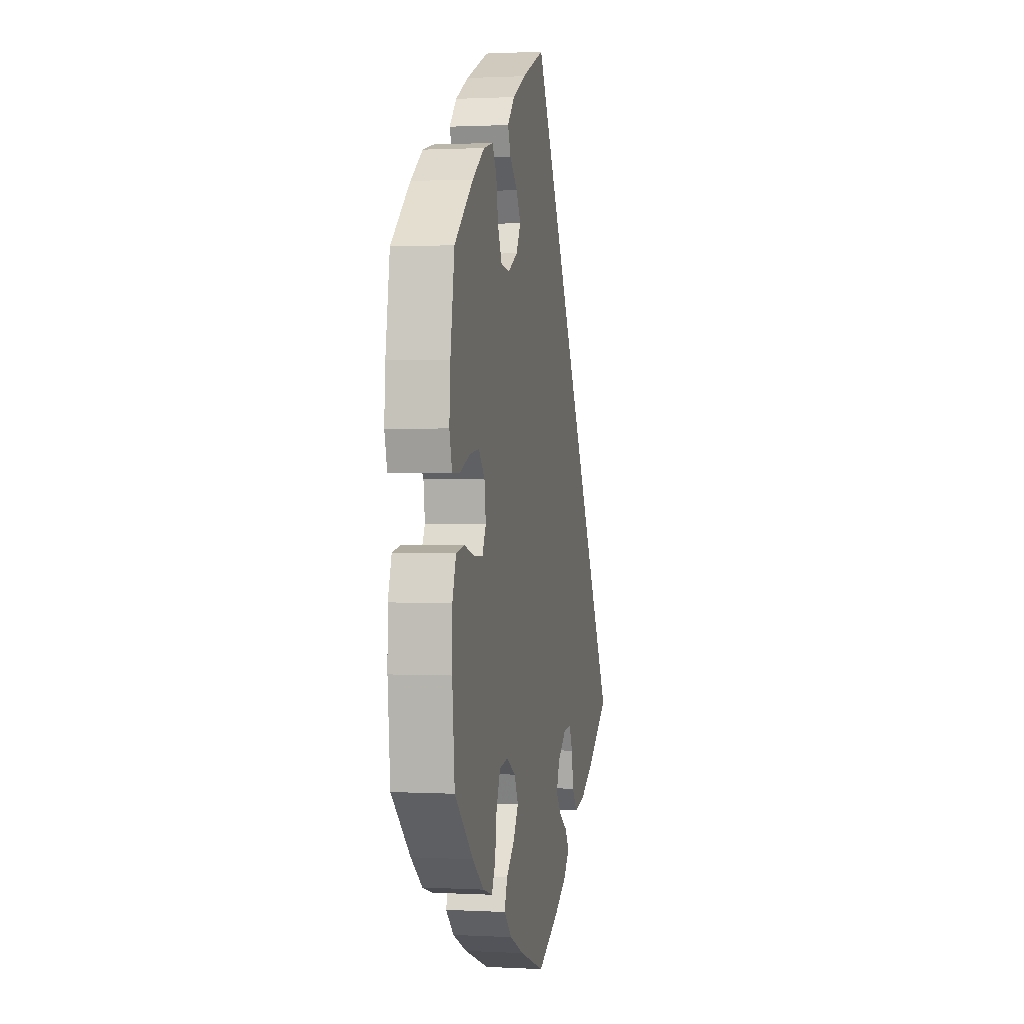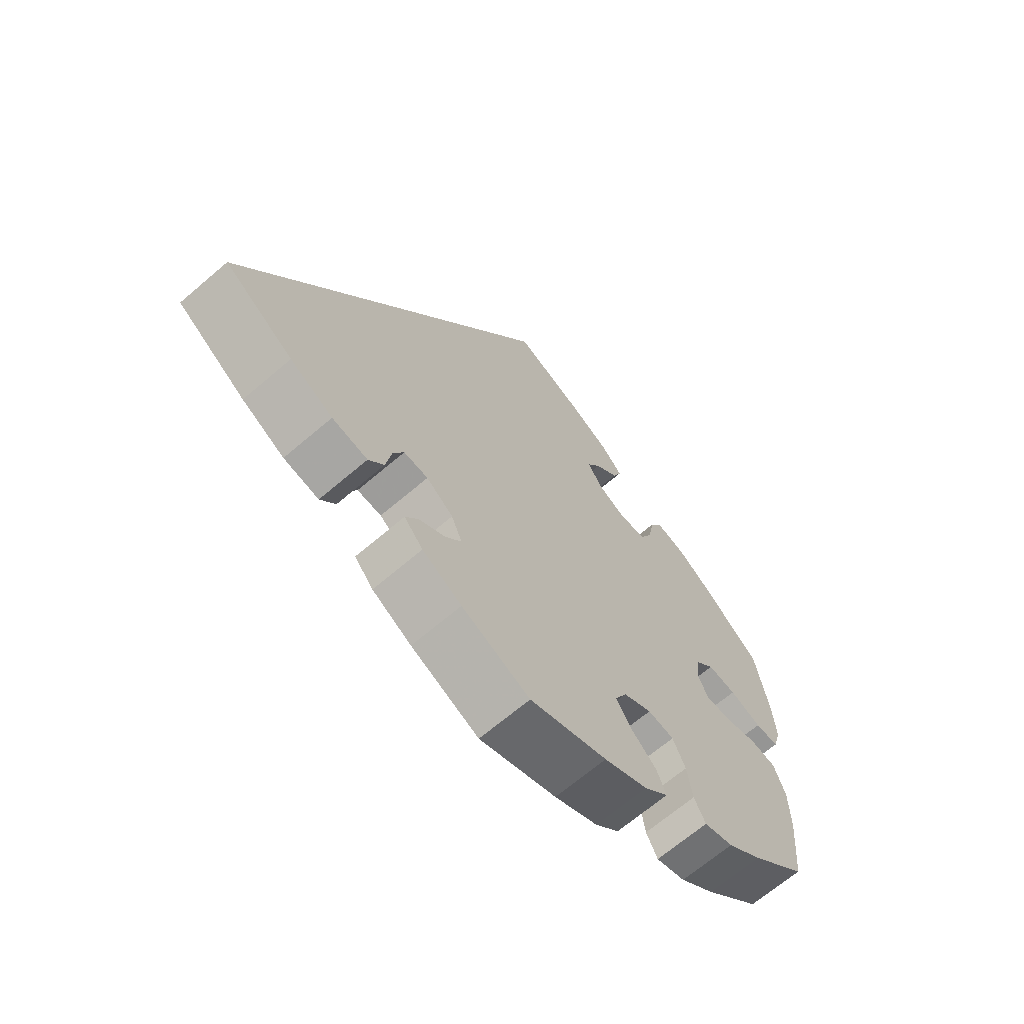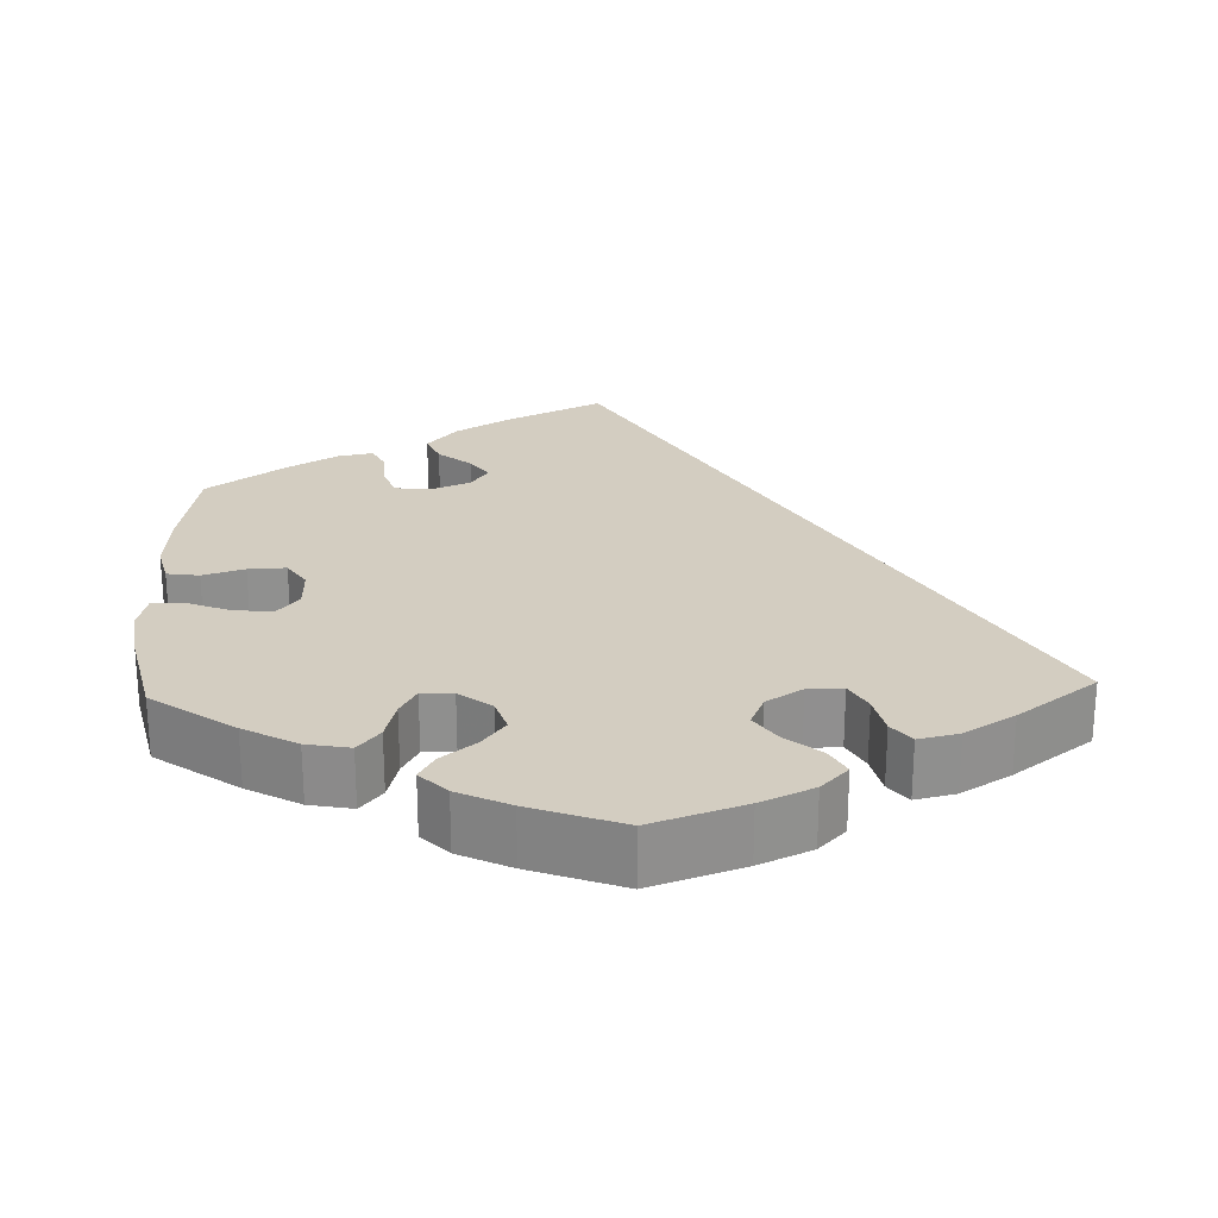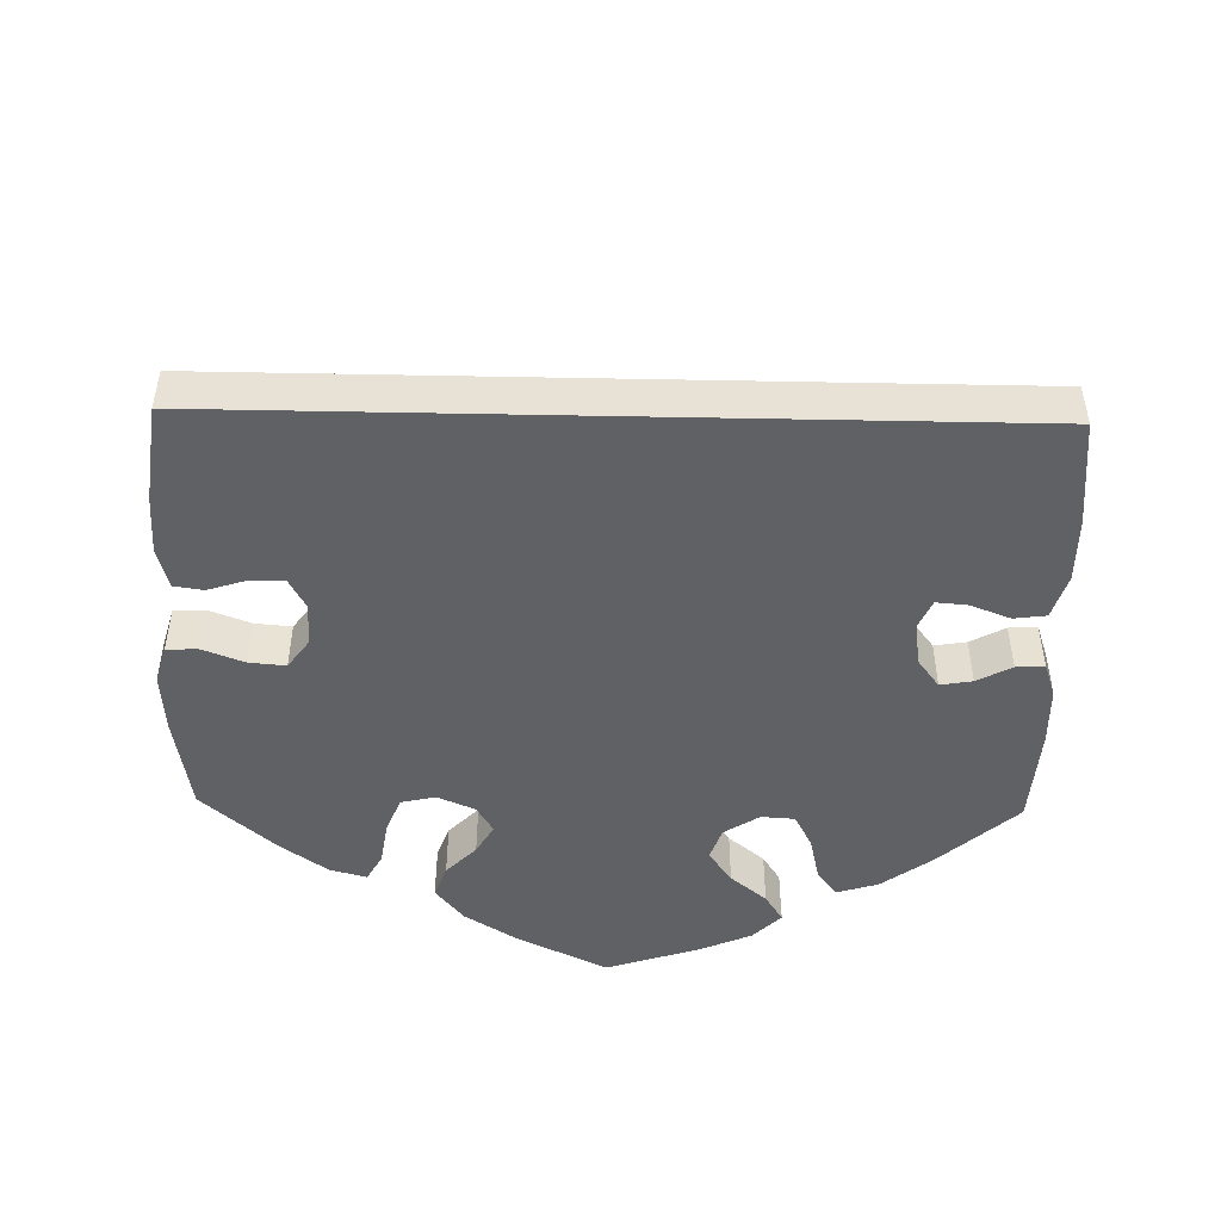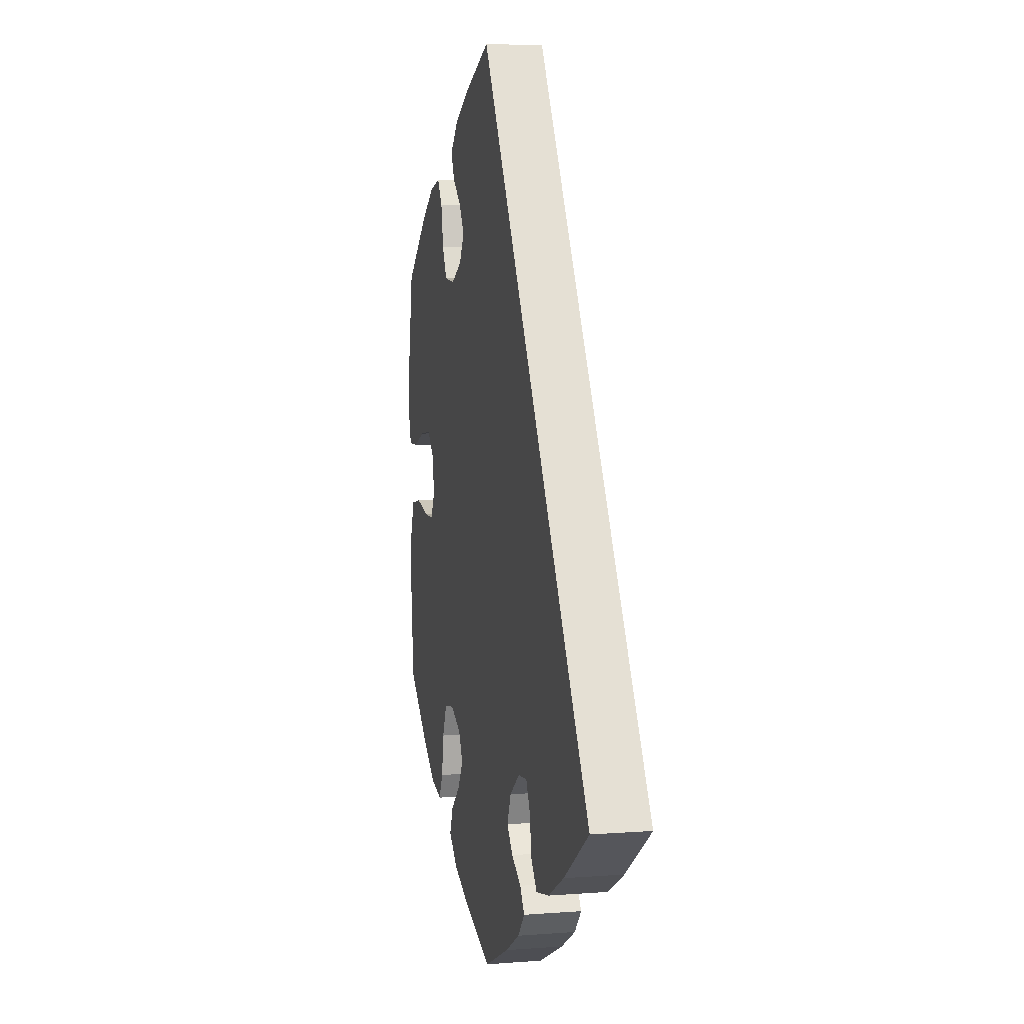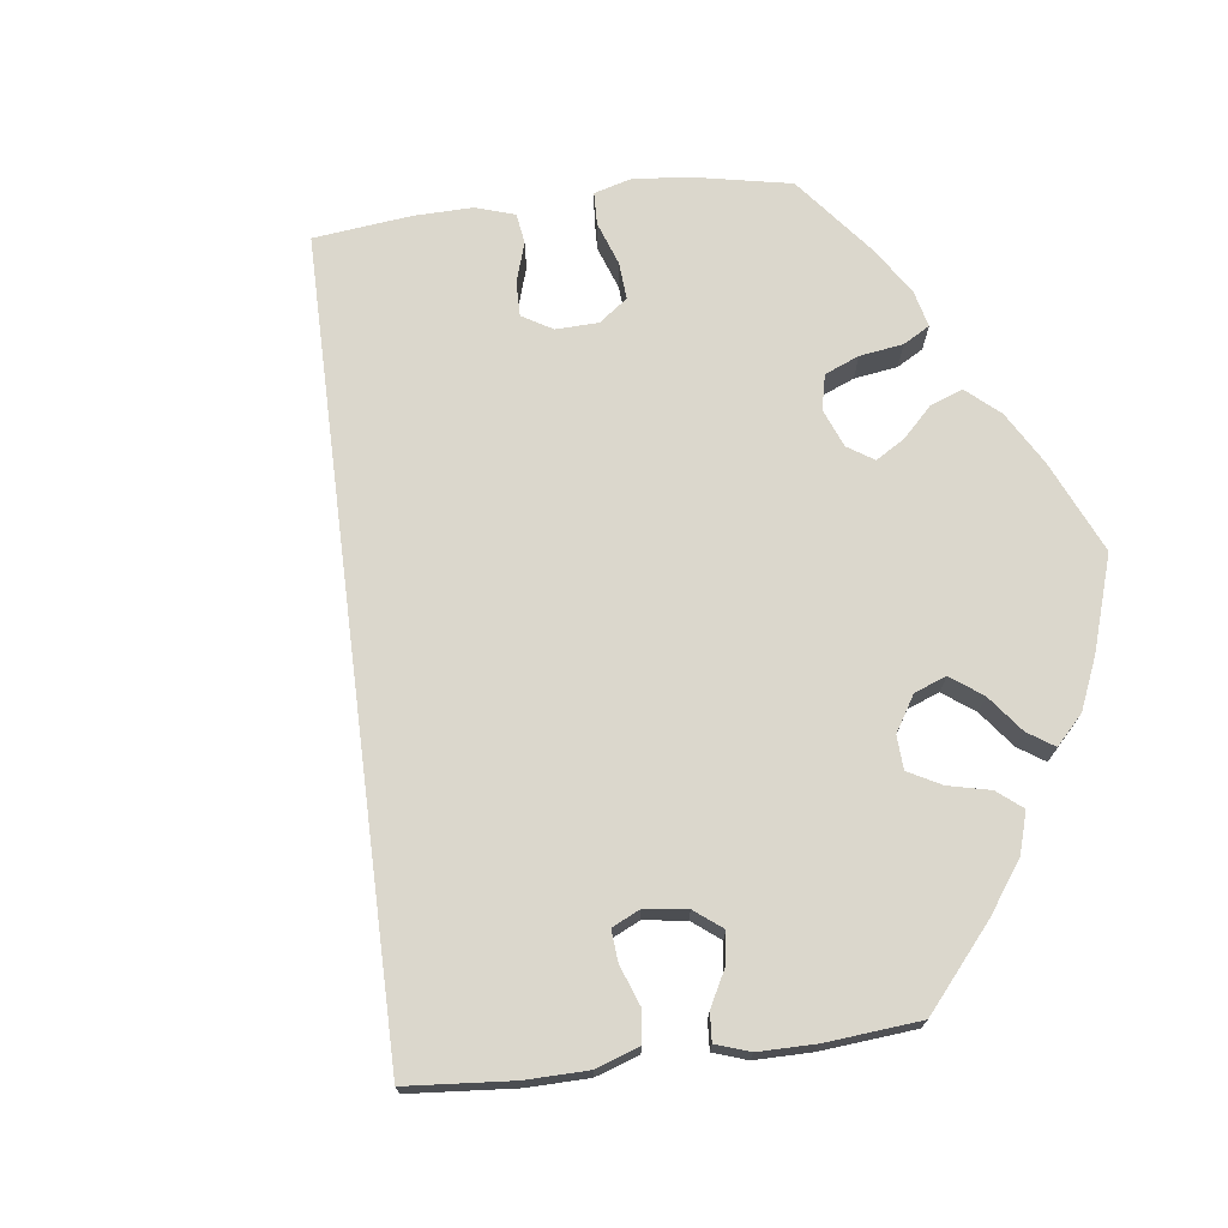
<metadata>
{"format":"obj","ext":"obj","renderer":"f3d","projection":"perspective","resolution":1024,"background":"white","views":[{"elev":1.0,"azim":-78.8,"up":"+Z"},{"elev":-67.4,"azim":130.6,"up":"+Z"},{"elev":24.8,"azim":-62.1,"up":"+Y"},{"elev":-50.1,"azim":58.8,"up":"+Y"},{"elev":6.1,"azim":76.9,"up":"+Z"},{"elev":73.1,"azim":142.9,"up":"+Y"}]}
</metadata>
<code>
v 0.501 0.07 -0.289
v 0.39 0.07 -0.365
v 0.321 0.07 -0.403
v 0.264 0.07 -0.414
v 0.239 0.07 -0.381
v 0.23 0.07 -0.328
v 0.213 0.07 -0.292
v 0.174 0.07 -0.295
v 0.131 0.07 -0.328
v 0.114 0.07 -0.369
v 0.14 0.07 -0.401
v 0.182 0.07 -0.428
v 0.202 0.07 -0.458
v 0.172 0.07 -0.492
v 0.109 0.07 -0.528
v 0 0.07 -0.578
v -0.124 0.07 -0.533
v -0.194 0.07 -0.5
v -0.233 0.07 -0.463
v -0.218 0.07 -0.425
v -0.178 0.07 -0.388
v -0.153 0.07 -0.348
v -0.172 0.07 -0.31
v -0.218 0.07 -0.285
v -0.26 0.07 -0.292
v -0.28 0.07 -0.337
v -0.288 0.07 -0.394
v -0.306 0.07 -0.43
v -0.353 0.07 -0.416
v -0.409 0.07 -0.373
v -0.5 0.07 -0.289
v -0.512 0.07 -0.163
v -0.511 0.07 -0.087
v -0.493 0.07 -0.035
v -0.451 0.07 -0.028
v -0.4 0.07 -0.042
v -0.358 0.07 -0.043
v -0.34 0.07 -0.008
v -0.347 0.07 0.043
v -0.377 0.07 0.076
v -0.423 0.07 0.07
v -0.474 0.07 0.05
v -0.512 0.07 0.05
v -0.525 0.07 0.096
v -0.52 0.07 0.168
v -0.5 0.07 0.289
v -0.408 0.07 0.369
v -0.349 0.07 0.411
v -0.302 0.07 0.423
v -0.281 0.07 0.389
v -0.271 0.07 0.333
v -0.251 0.07 0.291
v -0.207 0.07 0.286
v -0.16 0.07 0.311
v -0.138 0.07 0.349
v -0.16 0.07 0.386
v -0.198 0.07 0.421
v -0.212 0.07 0.456
v -0.177 0.07 0.494
v -0.113 0.07 0.529
v 0 0.07 0.578
v 0.501 0 -0.289
v 0.39 0 -0.365
v 0.321 0 -0.403
v 0.264 0 -0.414
v 0.239 0 -0.381
v 0.23 0 -0.328
v 0.213 0 -0.292
v 0.174 0 -0.295
v 0.131 0 -0.328
v 0.114 0 -0.369
v 0.14 0 -0.401
v 0.182 0 -0.428
v 0.202 0 -0.458
v 0.172 0 -0.492
v 0.109 0 -0.528
v 0 0 -0.578
v -0.124 0 -0.533
v -0.194 0 -0.5
v -0.233 0 -0.463
v -0.218 0 -0.425
v -0.178 0 -0.388
v -0.153 0 -0.348
v -0.172 0 -0.31
v -0.218 0 -0.285
v -0.26 0 -0.292
v -0.28 0 -0.337
v -0.288 0 -0.394
v -0.306 0 -0.43
v -0.353 0 -0.416
v -0.409 0 -0.373
v -0.5 0 -0.289
v -0.512 0 -0.163
v -0.511 0 -0.087
v -0.493 0 -0.035
v -0.451 0 -0.028
v -0.4 0 -0.042
v -0.358 0 -0.043
v -0.34 0 -0.008
v -0.347 0 0.043
v -0.377 0 0.076
v -0.423 0 0.07
v -0.474 0 0.05
v -0.512 0 0.05
v -0.525 0 0.096
v -0.52 0 0.168
v -0.5 0 0.289
v -0.408 0 0.369
v -0.349 0 0.411
v -0.302 0 0.423
v -0.281 0 0.389
v -0.271 0 0.333
v -0.251 0 0.291
v -0.207 0 0.286
v -0.16 0 0.311
v -0.138 0 0.349
v -0.16 0 0.386
v -0.198 0 0.421
v -0.212 0 0.456
v -0.177 0 0.494
v -0.113 0 0.529
v 0 0 0.578
f 56 57 58 59
f 55 56 59 60
f 48 49 50 51
f 48 51 52
f 47 48 52
f 46 47 52
f 45 46 52 53
f 41 42 43 44
f 40 41 44 45
f 33 34 35 36
f 33 36 37
f 32 33 37
f 31 32 37
f 30 31 37
f 29 30 37 38
f 26 27 28 29
f 25 26 29 38
f 18 19 20 21
f 18 21 22
f 17 18 22
f 16 17 22
f 15 16 22 23
f 11 12 13 14
f 10 11 14 15
f 3 4 5 6
f 3 6 7
f 2 3 7
f 1 2 7
f 55 60 61 1
f 40 45 53
f 39 40 53 54
f 24 25 38 39
f 23 24 39 54
f 10 15 23 54
f 9 10 54 55
f 55 1 7
f 55 7 8
f 8 9 55
f 120 119 118 117
f 121 120 117 116
f 112 111 110 109
f 113 112 109
f 113 109 108
f 113 108 107
f 114 113 107 106
f 105 104 103 102
f 106 105 102 101
f 97 96 95 94
f 98 97 94
f 98 94 93
f 98 93 92
f 98 92 91
f 99 98 91 90
f 90 89 88 87
f 99 90 87 86
f 82 81 80 79
f 83 82 79
f 83 79 78
f 83 78 77
f 84 83 77 76
f 75 74 73 72
f 76 75 72 71
f 67 66 65 64
f 68 67 64
f 68 64 63
f 68 63 62
f 62 122 121 116
f 114 106 101
f 115 114 101 100
f 100 99 86 85
f 115 100 85 84
f 115 84 76 71
f 116 115 71 70
f 68 62 116
f 69 68 116
f 116 70 69
f 1 62 63 2
f 2 63 64 3
f 3 64 65 4
f 4 65 66 5
f 5 66 67 6
f 6 67 68 7
f 7 68 69 8
f 8 69 70 9
f 9 70 71 10
f 10 71 72 11
f 11 72 73 12
f 12 73 74 13
f 13 74 75 14
f 14 75 76 15
f 15 76 77 16
f 16 77 78 17
f 17 78 79 18
f 18 79 80 19
f 19 80 81 20
f 20 81 82 21
f 21 82 83 22
f 22 83 84 23
f 23 84 85 24
f 24 85 86 25
f 25 86 87 26
f 26 87 88 27
f 27 88 89 28
f 28 89 90 29
f 29 90 91 30
f 30 91 92 31
f 31 92 93 32
f 32 93 94 33
f 33 94 95 34
f 34 95 96 35
f 35 96 97 36
f 36 97 98 37
f 37 98 99 38
f 38 99 100 39
f 39 100 101 40
f 40 101 102 41
f 41 102 103 42
f 42 103 104 43
f 43 104 105 44
f 44 105 106 45
f 45 106 107 46
f 46 107 108 47
f 47 108 109 48
f 48 109 110 49
f 49 110 111 50
f 50 111 112 51
f 51 112 113 52
f 52 113 114 53
f 53 114 115 54
f 54 115 116 55
f 55 116 117 56
f 56 117 118 57
f 57 118 119 58
f 58 119 120 59
f 59 120 121 60
f 60 121 122 61
f 61 122 62 1

</code>
